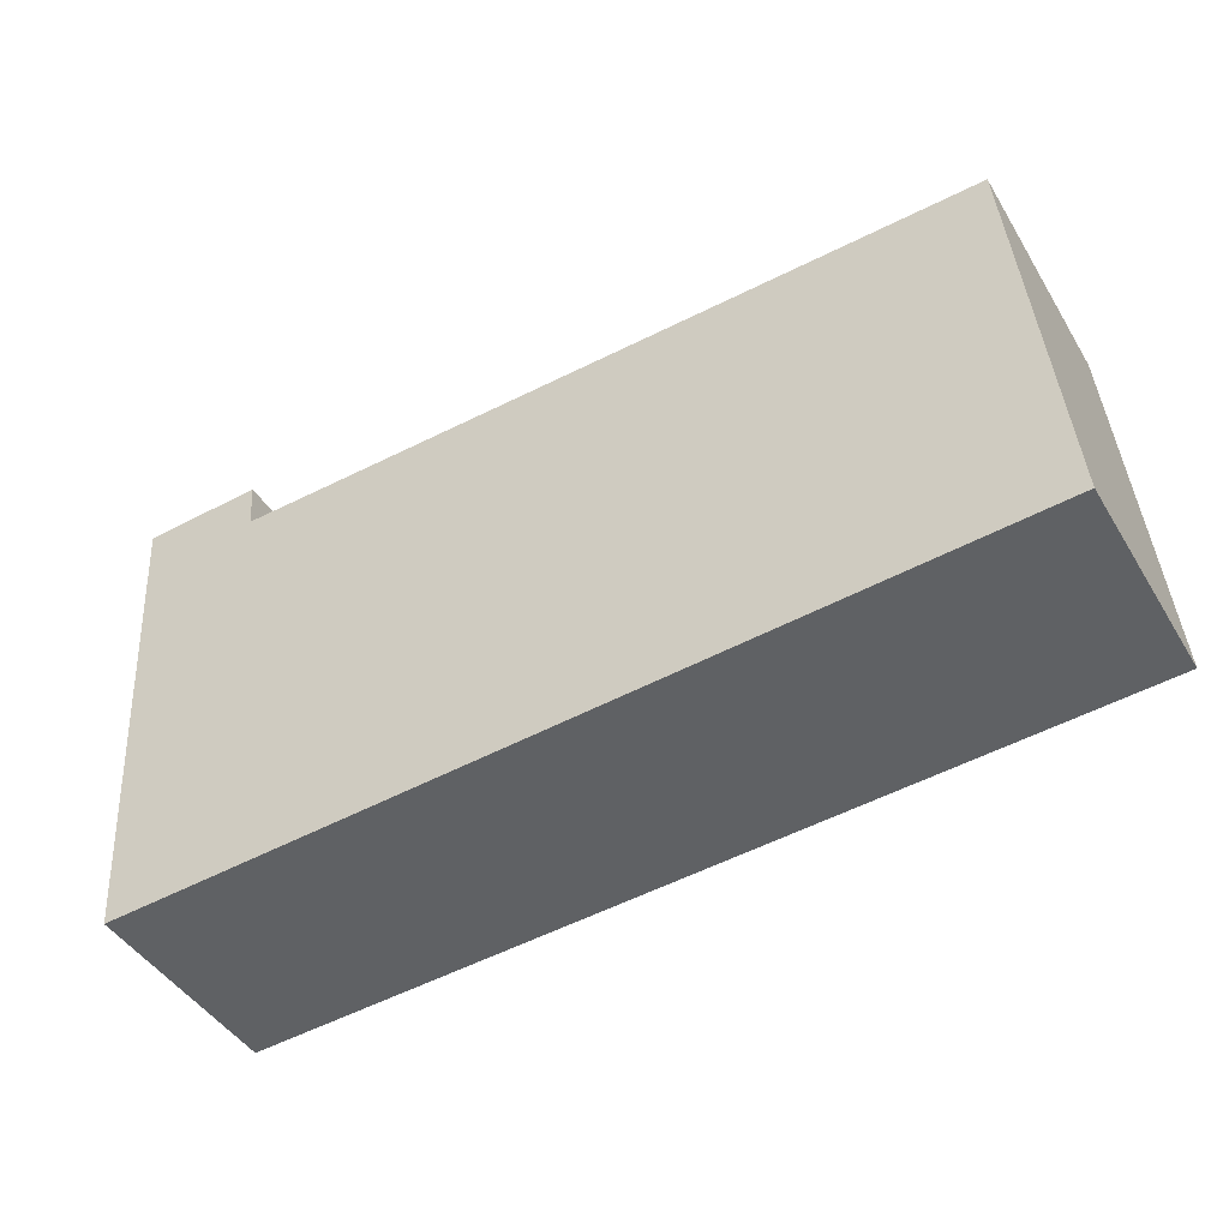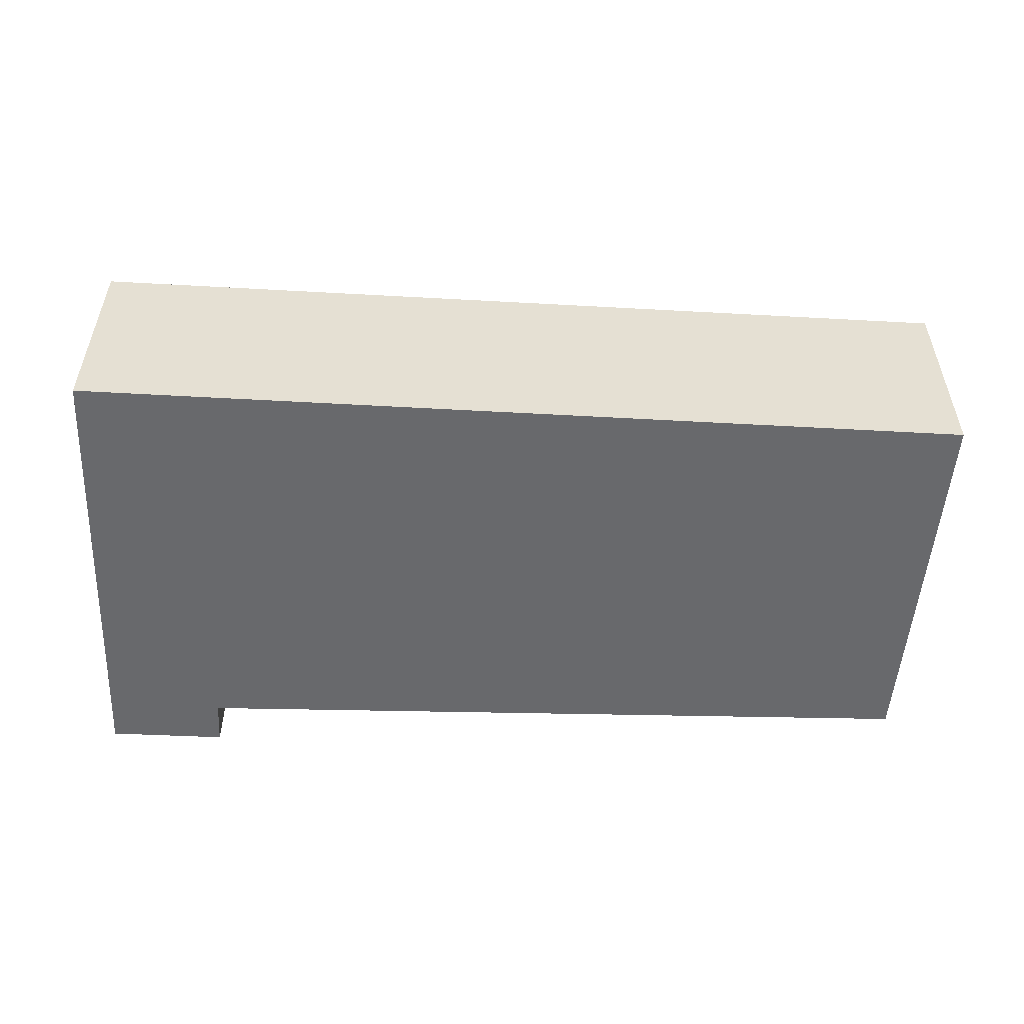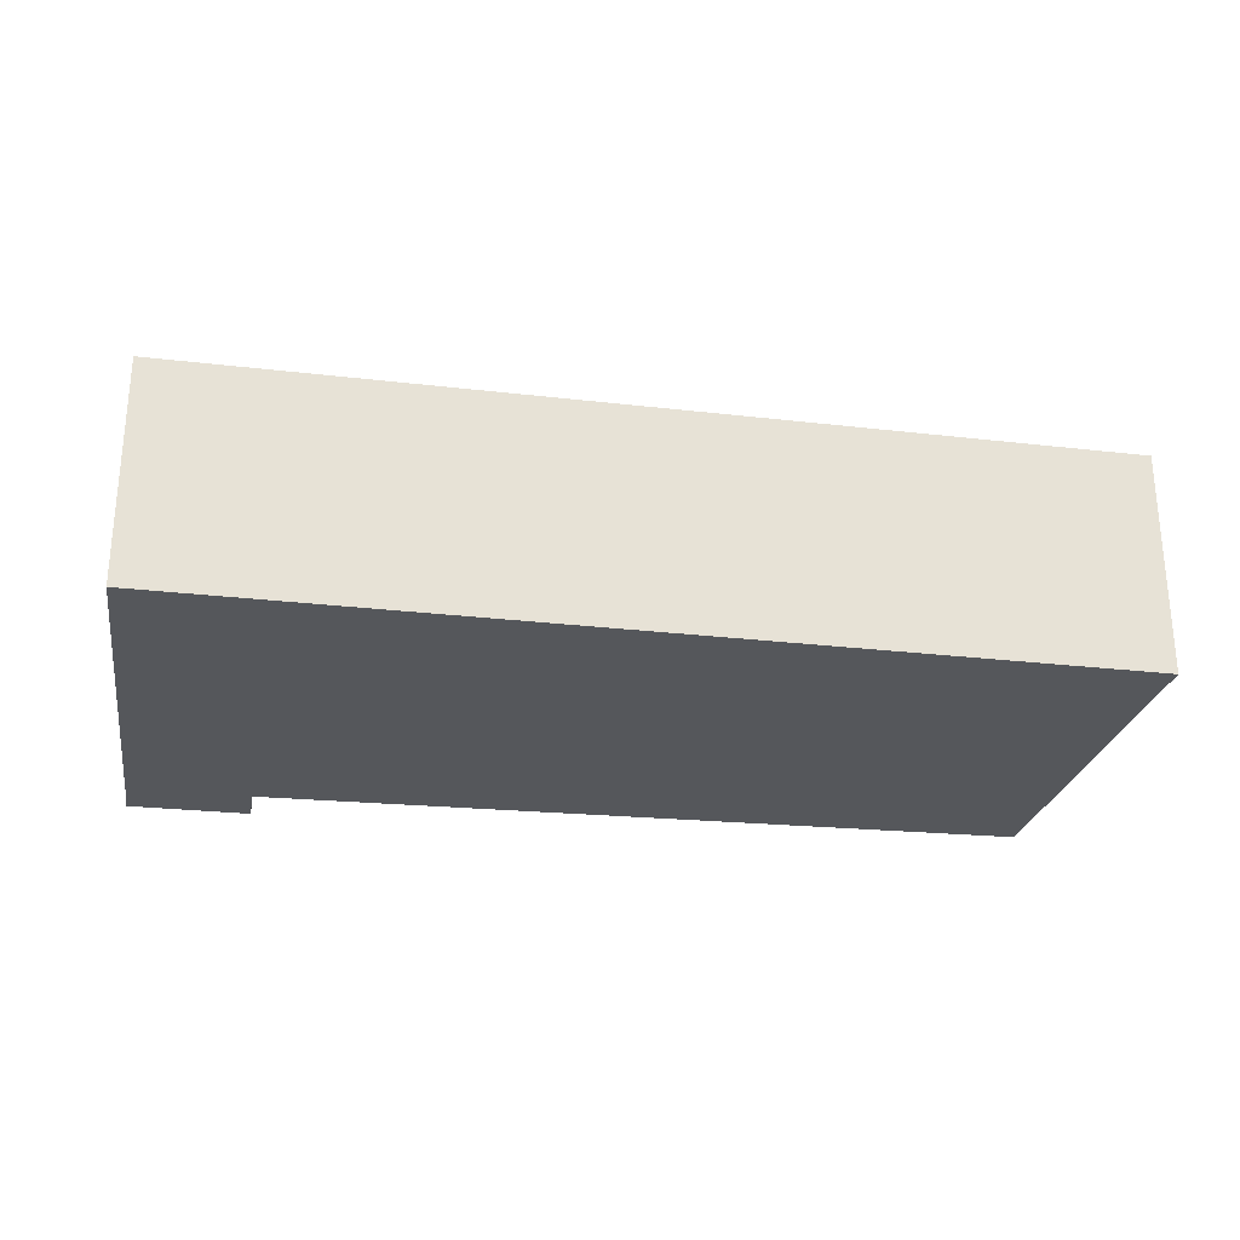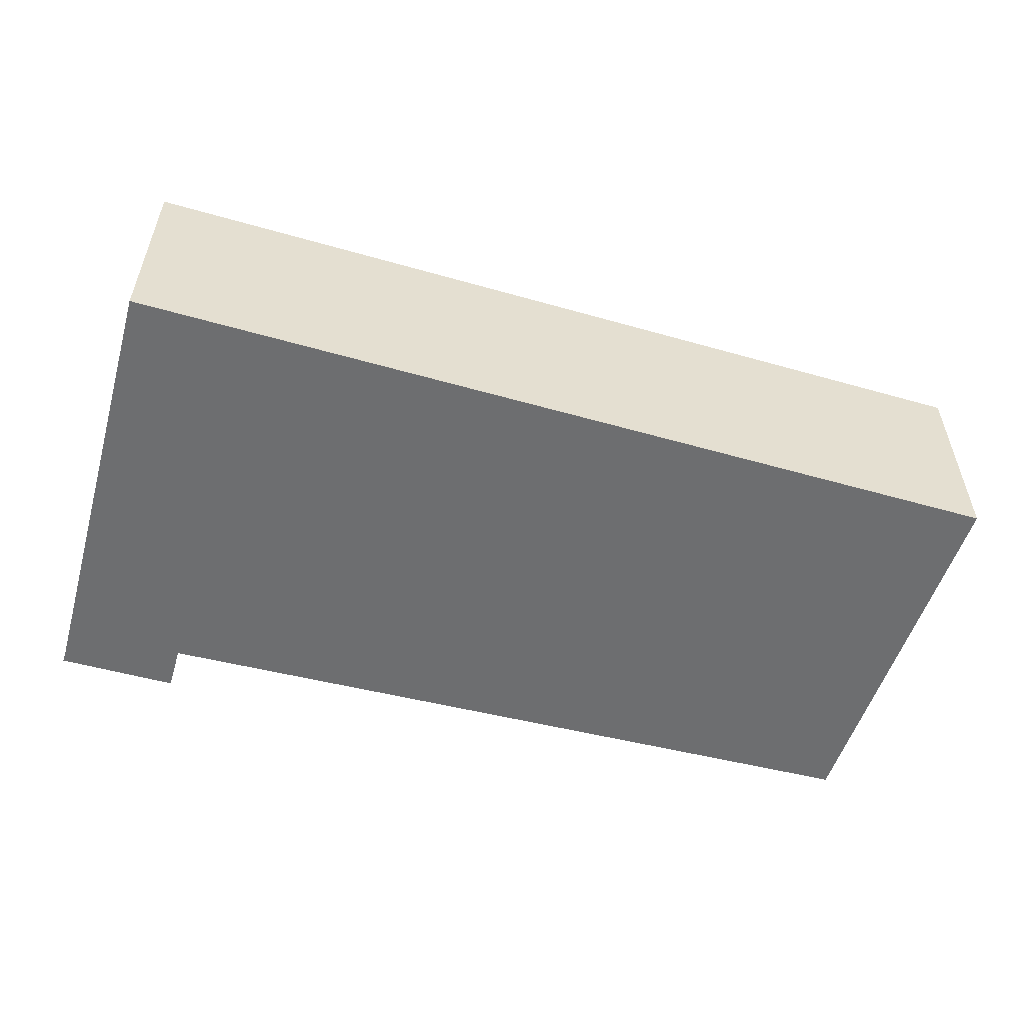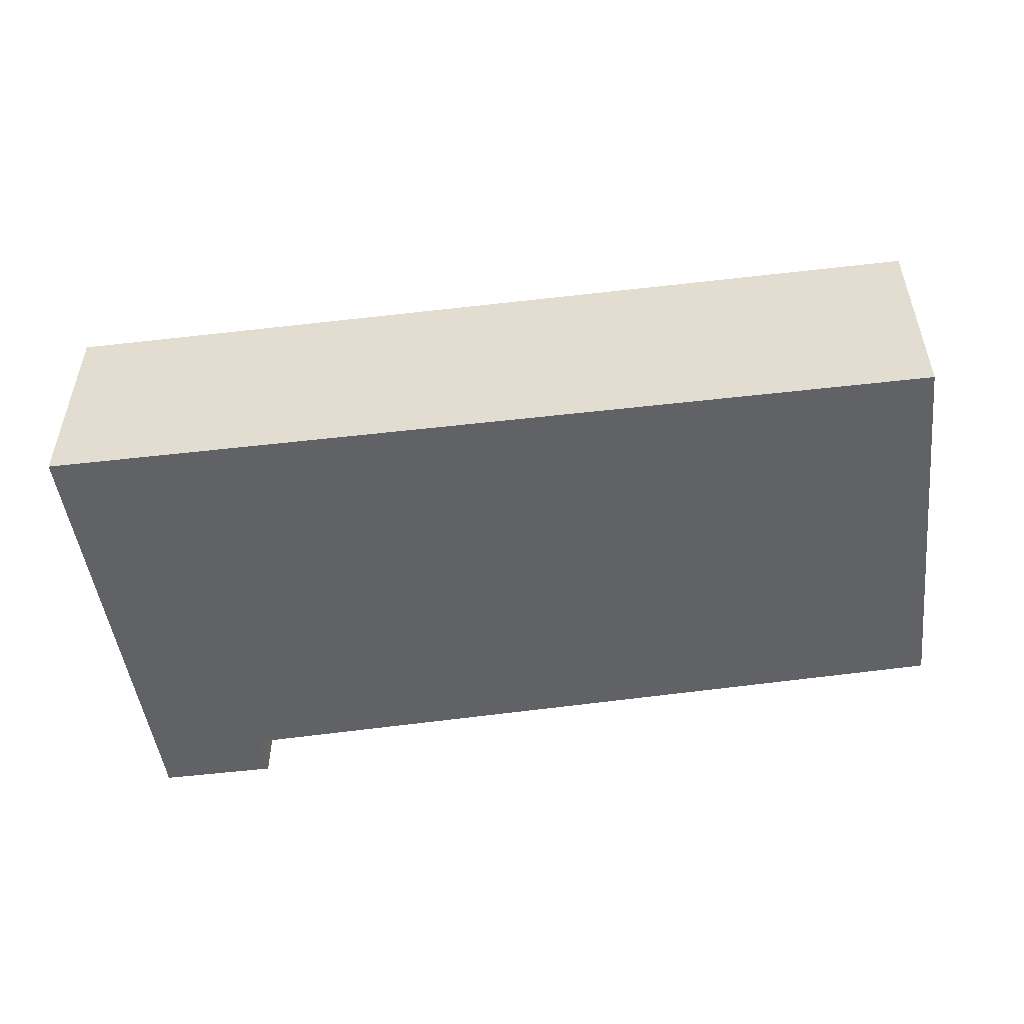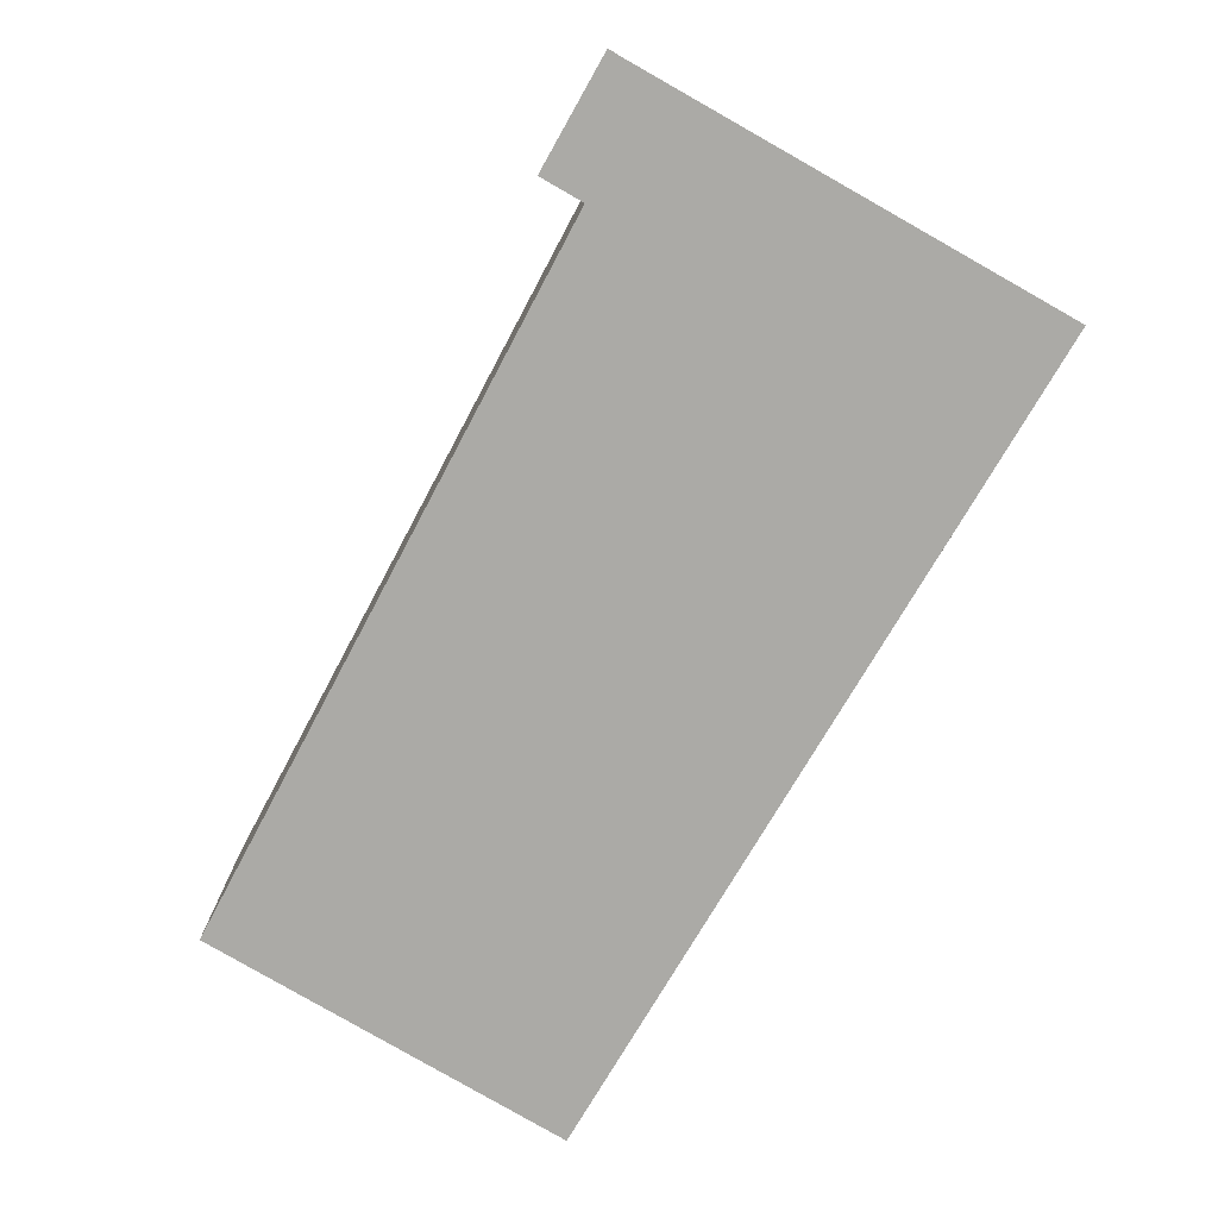
<metadata>
{"format":"obj","ext":"obj","renderer":"f3d","projection":"perspective","resolution":1024,"background":"white","views":[{"elev":-45.3,"azim":-150.3,"up":"+Z"},{"elev":-52.8,"azim":179.9,"up":"+Y"},{"elev":-26.5,"azim":172.9,"up":"+Y"},{"elev":-54.3,"azim":166.5,"up":"+Y"},{"elev":-50.6,"azim":-169.5,"up":"+Y"},{"elev":-75.7,"azim":63.1,"up":"+Y"}]}
</metadata>
<code>
v  0.038 4.056 0.508
v  0.017 4.038 -0.001
v  0 4.038 2.473e-16
v  16.7 4.029 -0.973
v  0.549 4.291 7.38
v  14.78 4.301 7.083
v  17.05 4.322 7.622
v  14.82 4.33 7.945
v  17.06 4.33 7.838
v  14.78 -4.337e-16 7.083
v  0.549 -4.519e-16 7.38
v  14.82 -4.865e-16 7.945
v  17.06 -4.799e-16 7.838
v  0.038 -3.111e-17 0.508
v  0 0 0
v  17.05 -4.667e-16 7.622
v  16.7 5.958e-17 -0.973
v  0.017 6.123e-20 -0.001
g defaultobject
f 1 2 3
f 2 1 4
f 4 1 5
f 4 5 6
f 4 6 7
f 7 6 8
f 7 8 9
f 5 10 6
f 10 5 11
f 12 9 8
f 9 12 13
f 6 12 8
f 12 6 10
f 1 11 5
f 11 1 3
f 11 3 14
f 14 3 15
f 13 7 9
f 7 13 16
f 16 4 7
f 4 16 17
f 17 2 4
f 2 17 18
f 2 18 3
f 3 18 15
f 12 16 13
f 16 12 17
f 17 12 10
f 17 10 11
f 17 11 18
f 18 11 14
f 18 14 15

</code>
